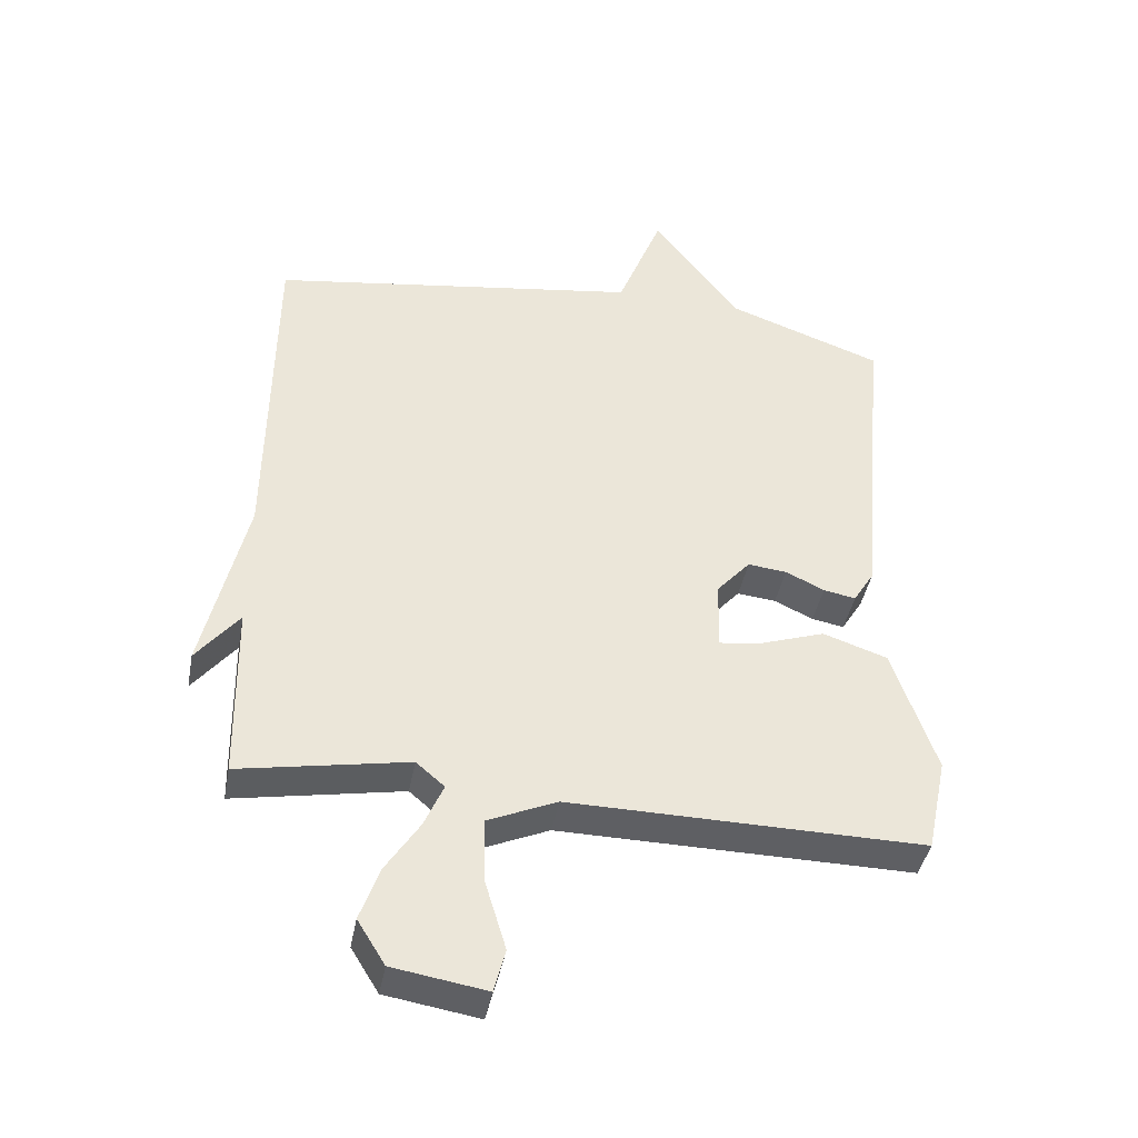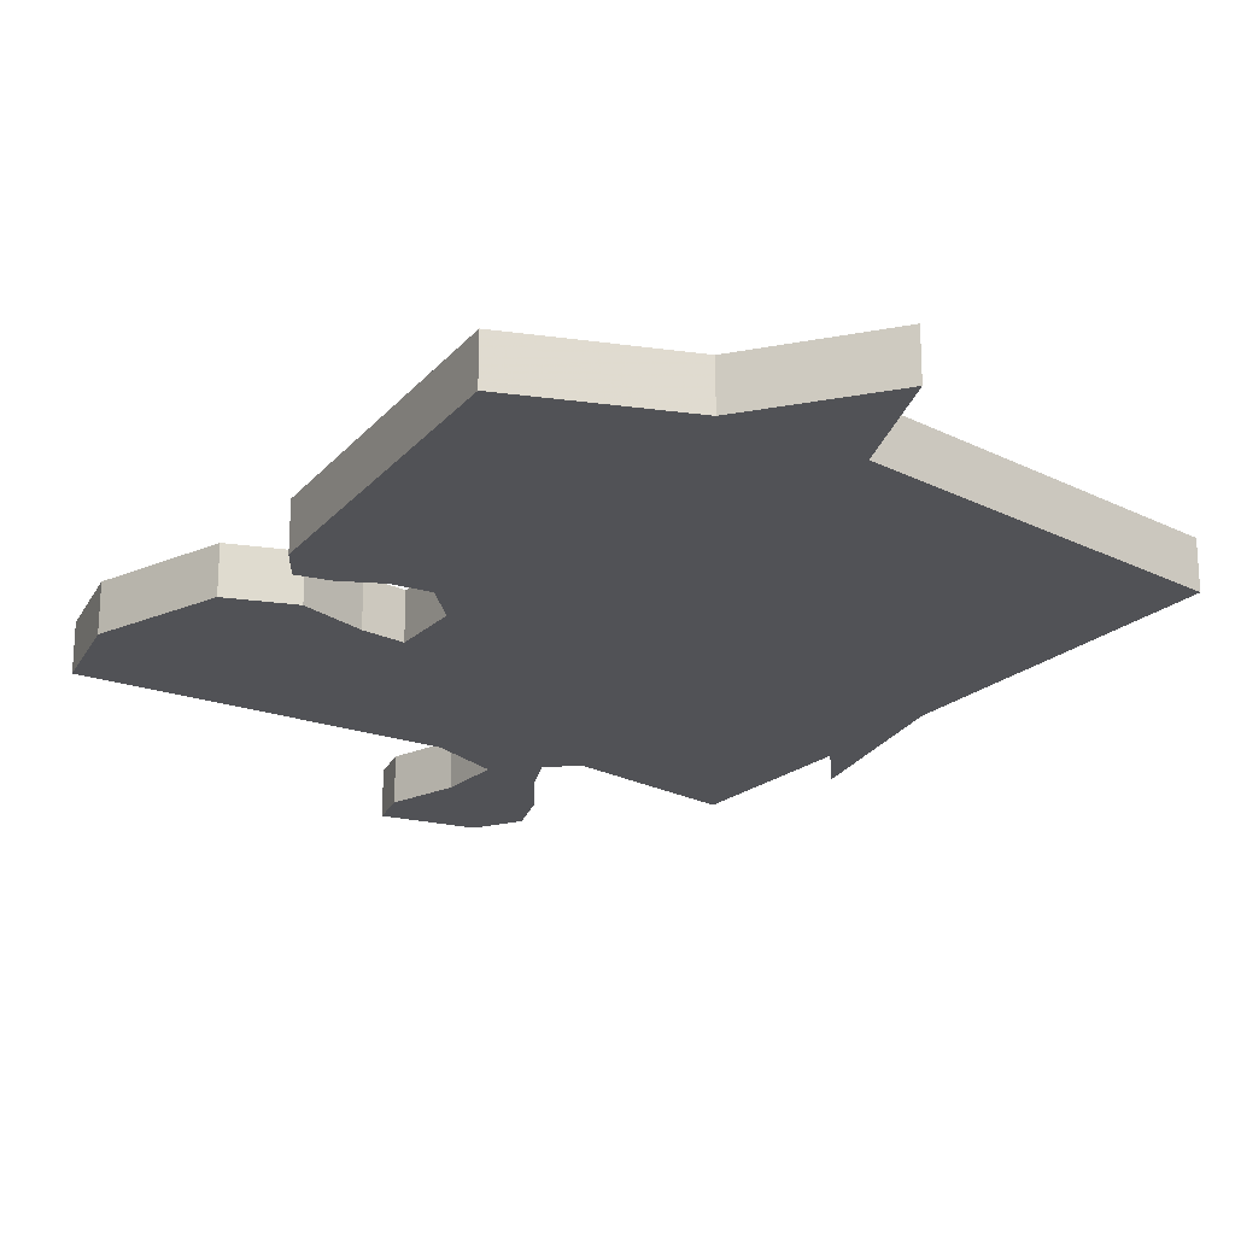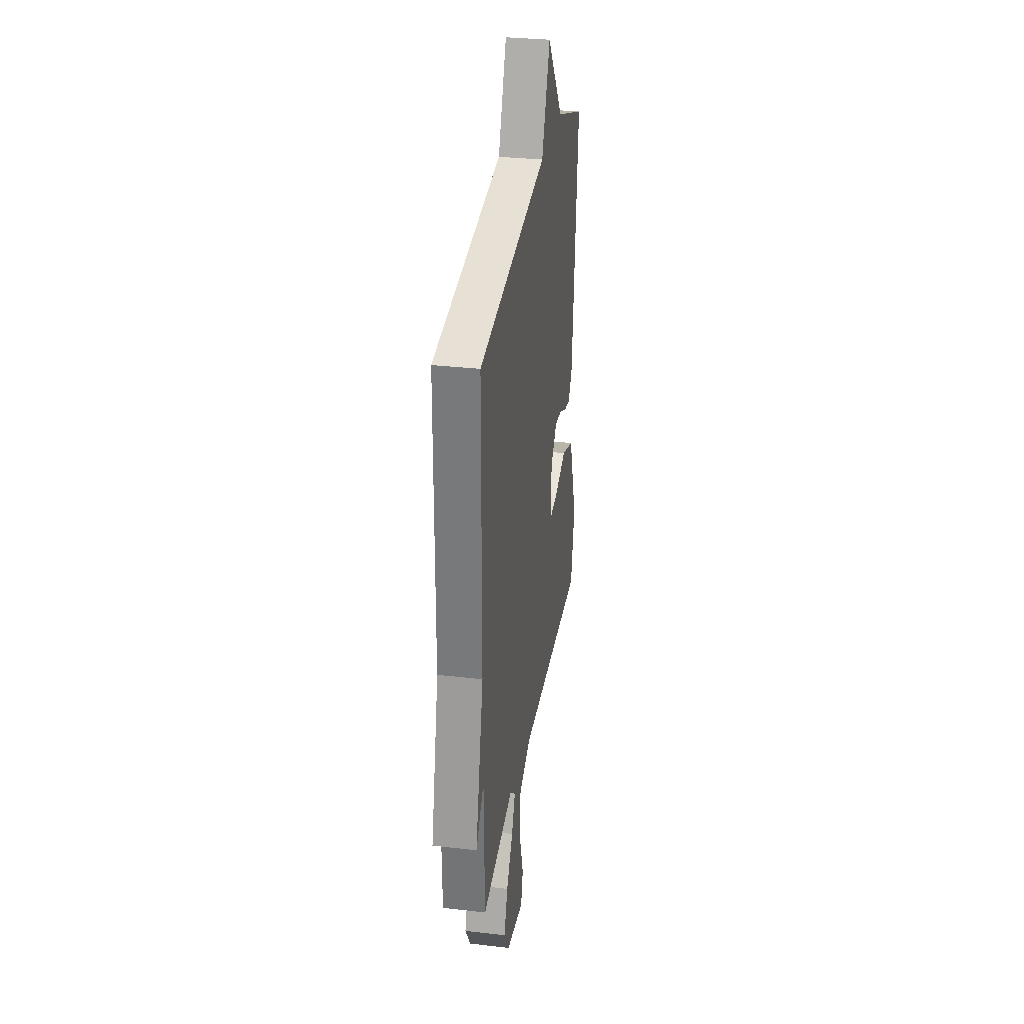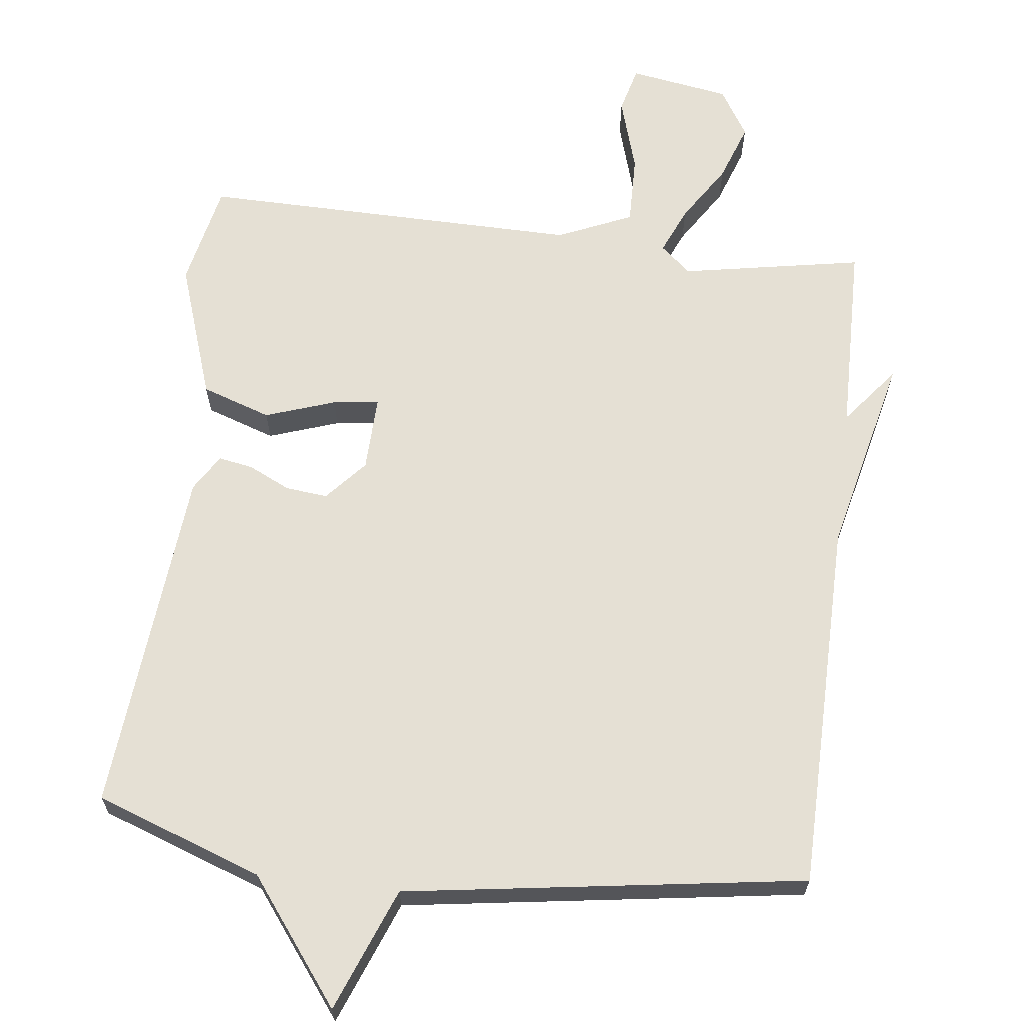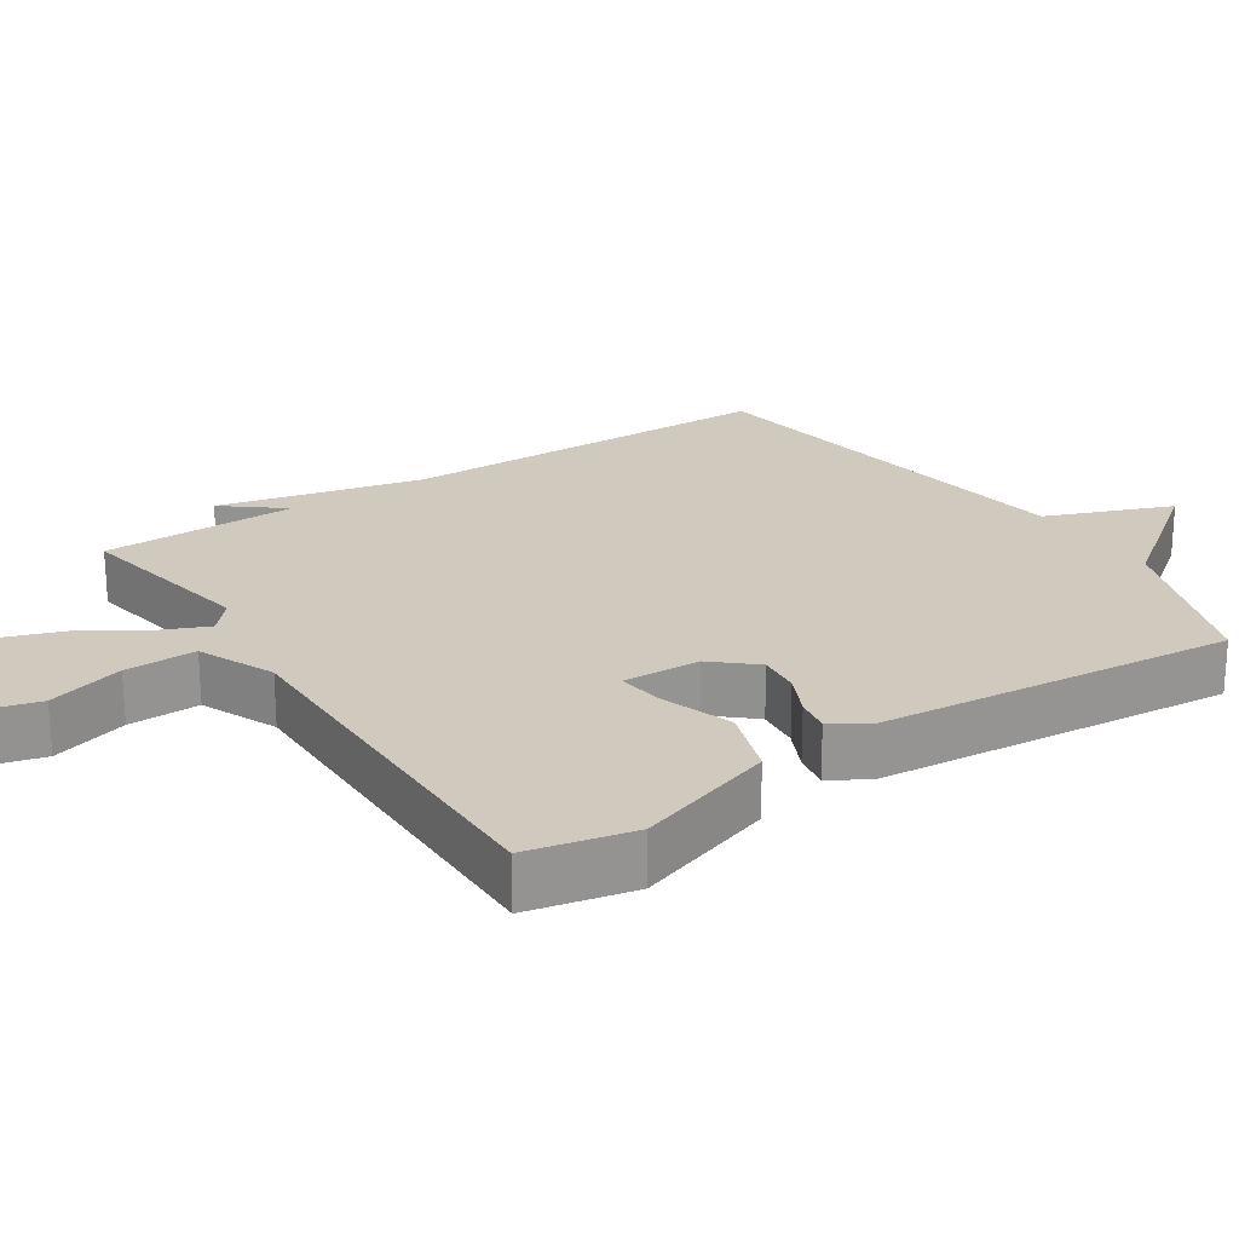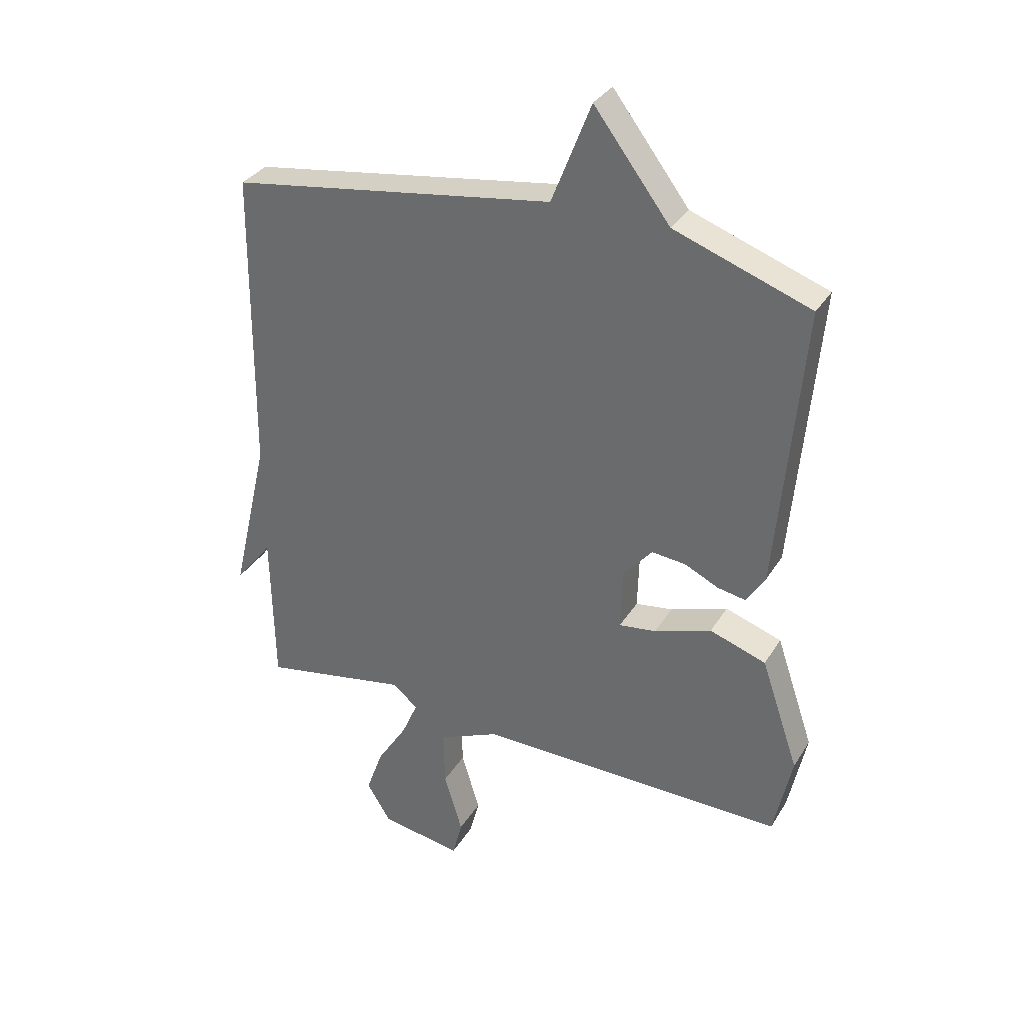
<metadata>
{"format":"obj","ext":"obj","renderer":"f3d","projection":"perspective","resolution":1024,"background":"white","views":[{"elev":-41.5,"azim":169.5,"up":"+Z"},{"elev":-21.2,"azim":-33.6,"up":"+Y"},{"elev":31.4,"azim":99.4,"up":"+Z"},{"elev":65.2,"azim":6.9,"up":"+Y"},{"elev":23.0,"azim":-123.3,"up":"+Y"},{"elev":33.1,"azim":-153.0,"up":"+Z"}]}
</metadata>
<code>
v -0.5 0.07 0.5
v -0.264 0.07 0.584
v -0.132 0.07 0.758
v -0.064 0.07 0.584
v 0.5 0.07 0.5
v 0.505 0.07 -0.028
v 0.57 0.07 -0.31
v 0.505 0.07 -0.228
v 0.5 0.07 -0.5
v 0.244 0.07 -0.453
v 0.201 0.07 -0.49
v 0.23 0.07 -0.557
v 0.282 0.07 -0.638
v 0.311 0.07 -0.72
v 0.269 0.07 -0.788
v 0.127 0.07 -0.811
v 0.11 0.07 -0.745
v 0.142 0.07 -0.639
v 0.144 0.07 -0.54
v 0.039 0.07 -0.494
v -0.5 0.07 -0.5
v -0.531 0.07 -0.353
v -0.465 0.07 -0.159
v -0.367 0.07 -0.126
v -0.268 0.07 -0.16
v -0.203 0.07 -0.169
v -0.206 0.07 -0.061
v -0.257 0.07 -0.003
v -0.316 0.07 -0.009
v -0.375 0.07 -0.037
v -0.424 0.07 -0.046
v -0.456 0.07 0.006
v -0.5 0 0.5
v -0.264 0 0.584
v -0.132 0 0.758
v -0.064 0 0.584
v 0.5 0 0.5
v 0.505 0 -0.028
v 0.57 0 -0.31
v 0.505 0 -0.228
v 0.5 0 -0.5
v 0.244 0 -0.453
v 0.201 0 -0.49
v 0.23 0 -0.557
v 0.282 0 -0.638
v 0.311 0 -0.72
v 0.269 0 -0.788
v 0.127 0 -0.811
v 0.11 0 -0.745
v 0.142 0 -0.639
v 0.144 0 -0.54
v 0.039 0 -0.494
v -0.5 0 -0.5
v -0.531 0 -0.353
v -0.465 0 -0.159
v -0.367 0 -0.126
v -0.268 0 -0.16
v -0.203 0 -0.169
v -0.206 0 -0.061
v -0.257 0 -0.003
v -0.316 0 -0.009
v -0.375 0 -0.037
v -0.424 0 -0.046
v -0.456 0 0.006
f 32 1 2
f 31 32 2
f 30 31 2
f 29 30 2
f 2 3 4
f 29 2 4
f 28 29 4
f 4 5 6
f 28 4 6
f 27 28 6
f 26 27 6
f 23 24 25
f 22 23 25
f 21 22 25
f 20 21 25
f 19 20 25 26
f 16 17 18
f 15 16 18
f 14 15 18
f 13 14 18
f 12 13 18
f 11 12 18 19
f 8 9 10
f 8 10 11
f 6 7 8
f 6 8 11
f 6 11 19 26
f 34 33 64
f 34 64 63
f 34 63 62
f 34 62 61
f 36 35 34
f 36 34 61
f 36 61 60
f 38 37 36
f 38 36 60
f 38 60 59
f 38 59 58
f 57 56 55
f 57 55 54
f 57 54 53
f 57 53 52
f 58 57 52 51
f 50 49 48
f 50 48 47
f 50 47 46
f 50 46 45
f 50 45 44
f 51 50 44 43
f 42 41 40
f 43 42 40
f 40 39 38
f 43 40 38
f 58 51 43 38
f 1 33 34 2
f 2 34 35 3
f 3 35 36 4
f 4 36 37 5
f 5 37 38 6
f 6 38 39 7
f 7 39 40 8
f 8 40 41 9
f 9 41 42 10
f 10 42 43 11
f 11 43 44 12
f 12 44 45 13
f 13 45 46 14
f 14 46 47 15
f 15 47 48 16
f 16 48 49 17
f 17 49 50 18
f 18 50 51 19
f 19 51 52 20
f 20 52 53 21
f 21 53 54 22
f 22 54 55 23
f 23 55 56 24
f 24 56 57 25
f 25 57 58 26
f 26 58 59 27
f 27 59 60 28
f 28 60 61 29
f 29 61 62 30
f 30 62 63 31
f 31 63 64 32
f 32 64 33 1

</code>
